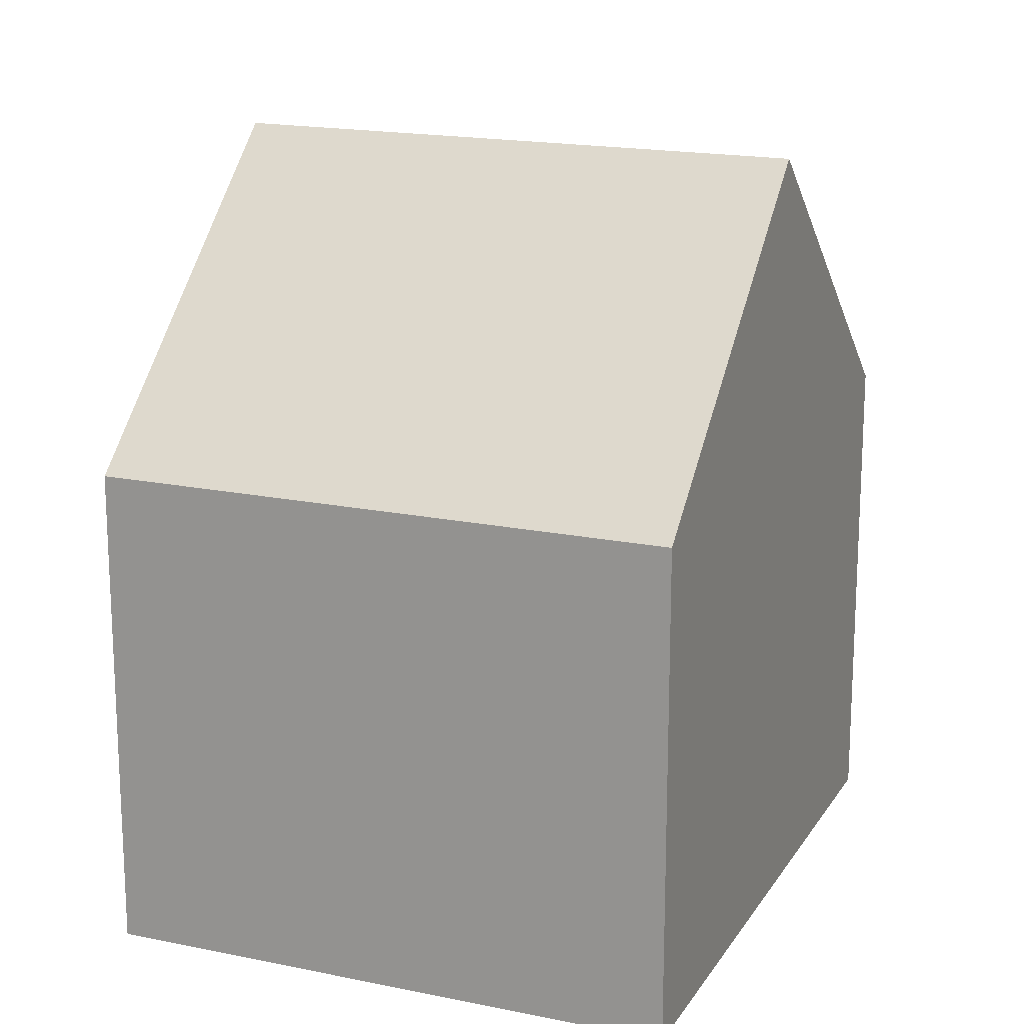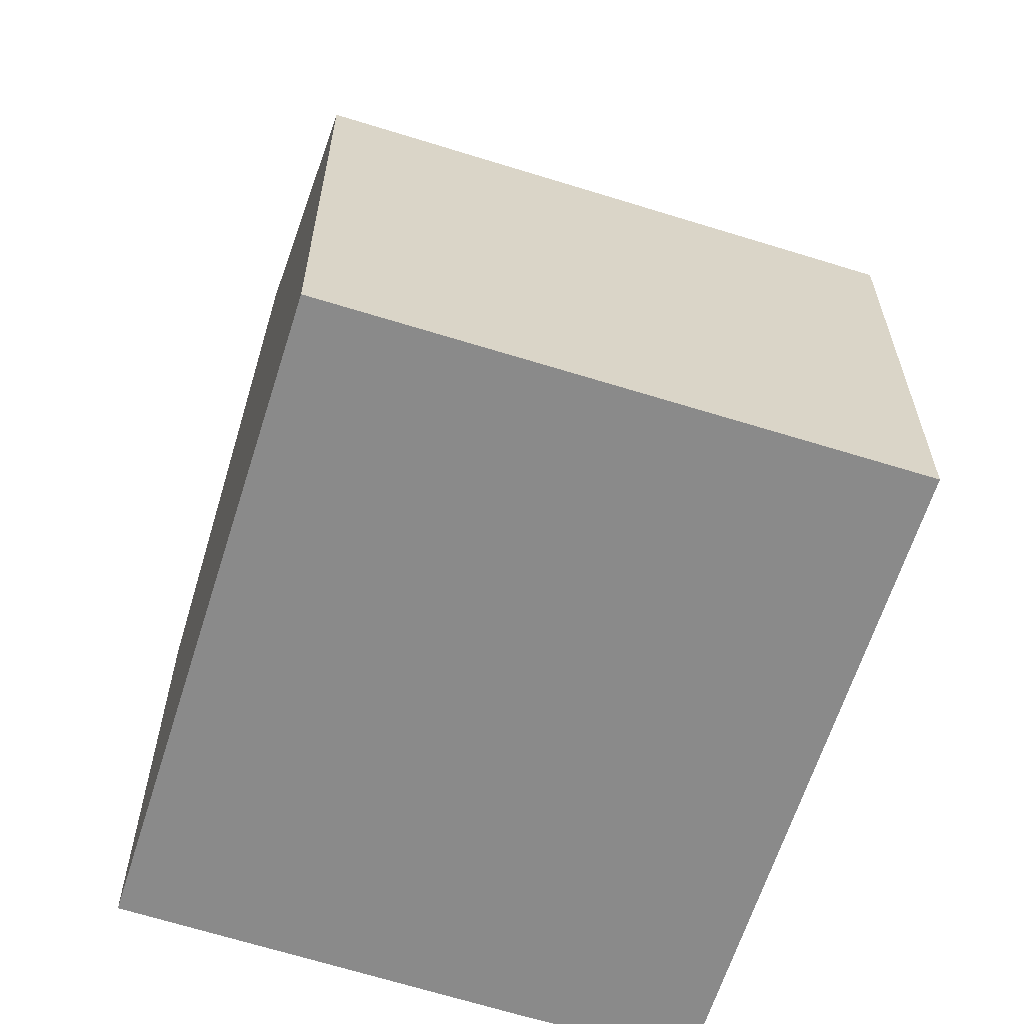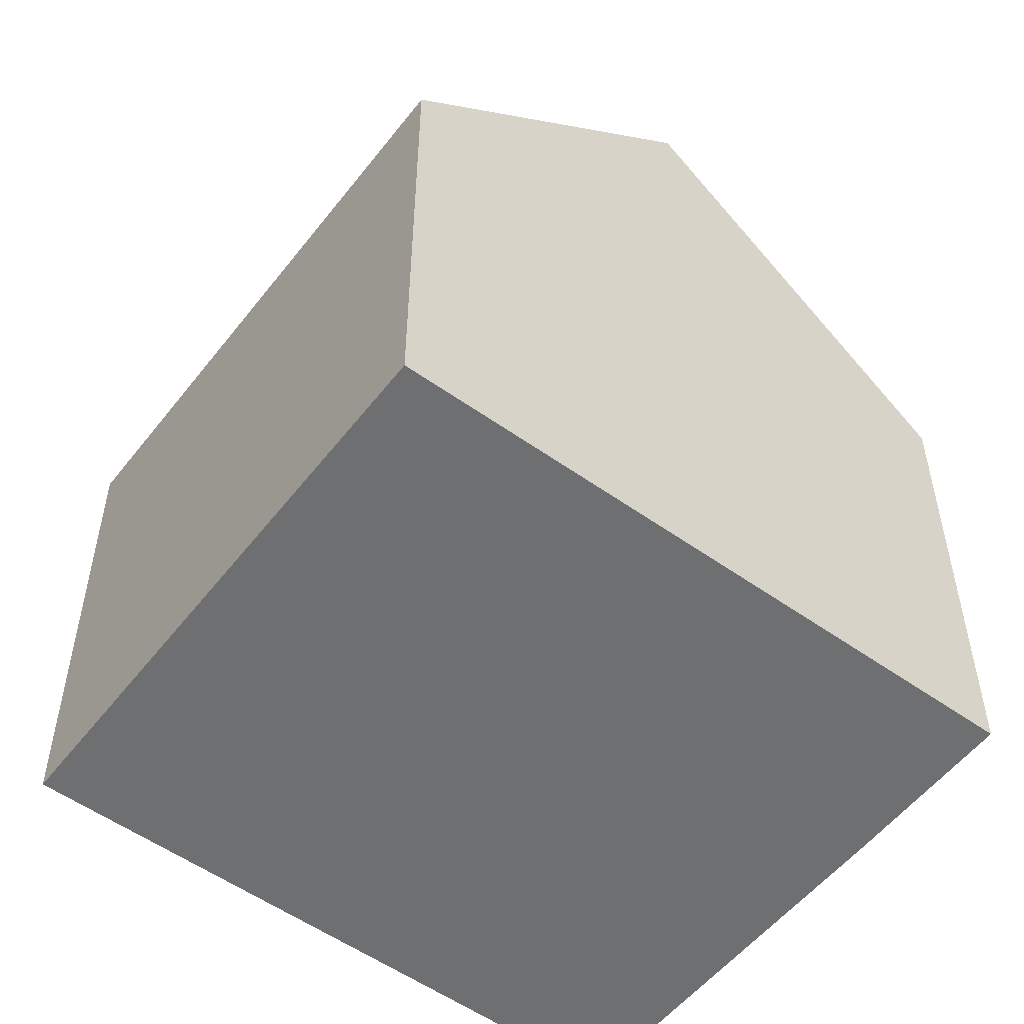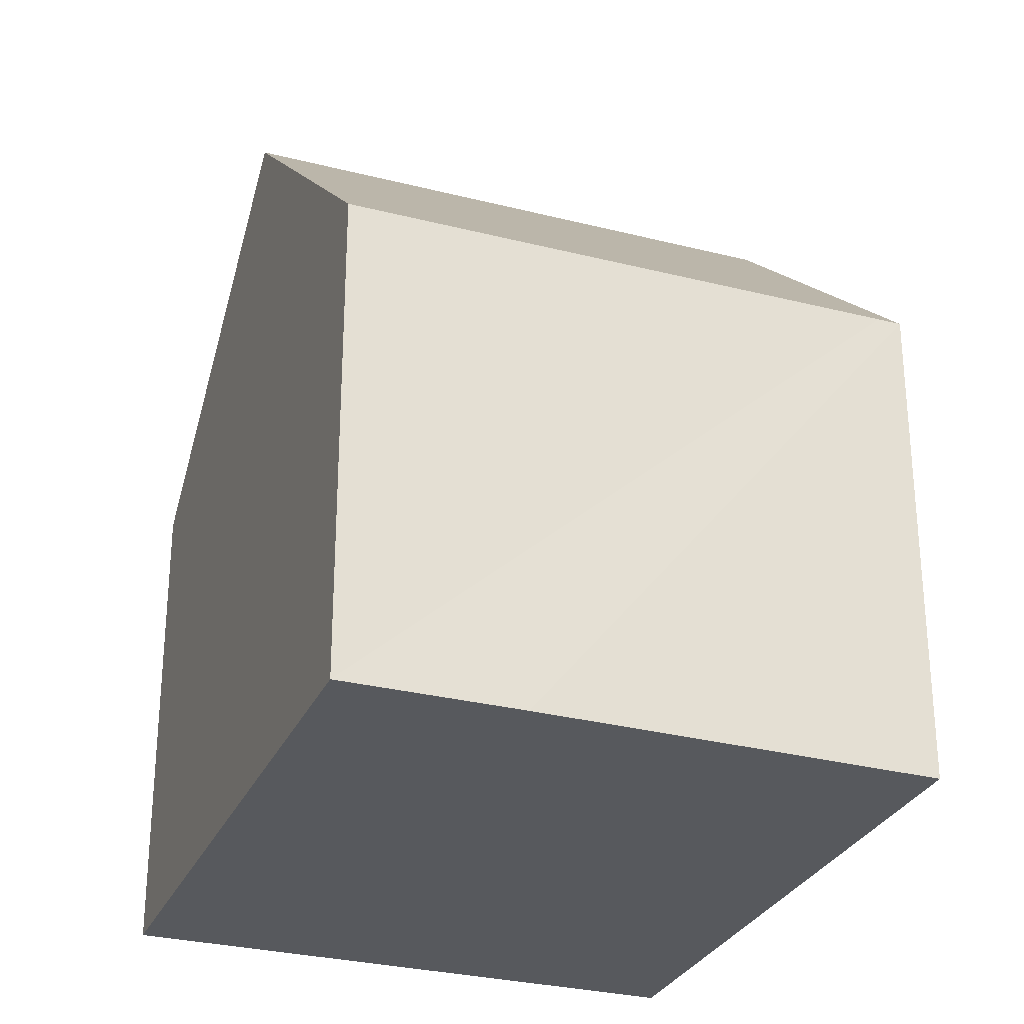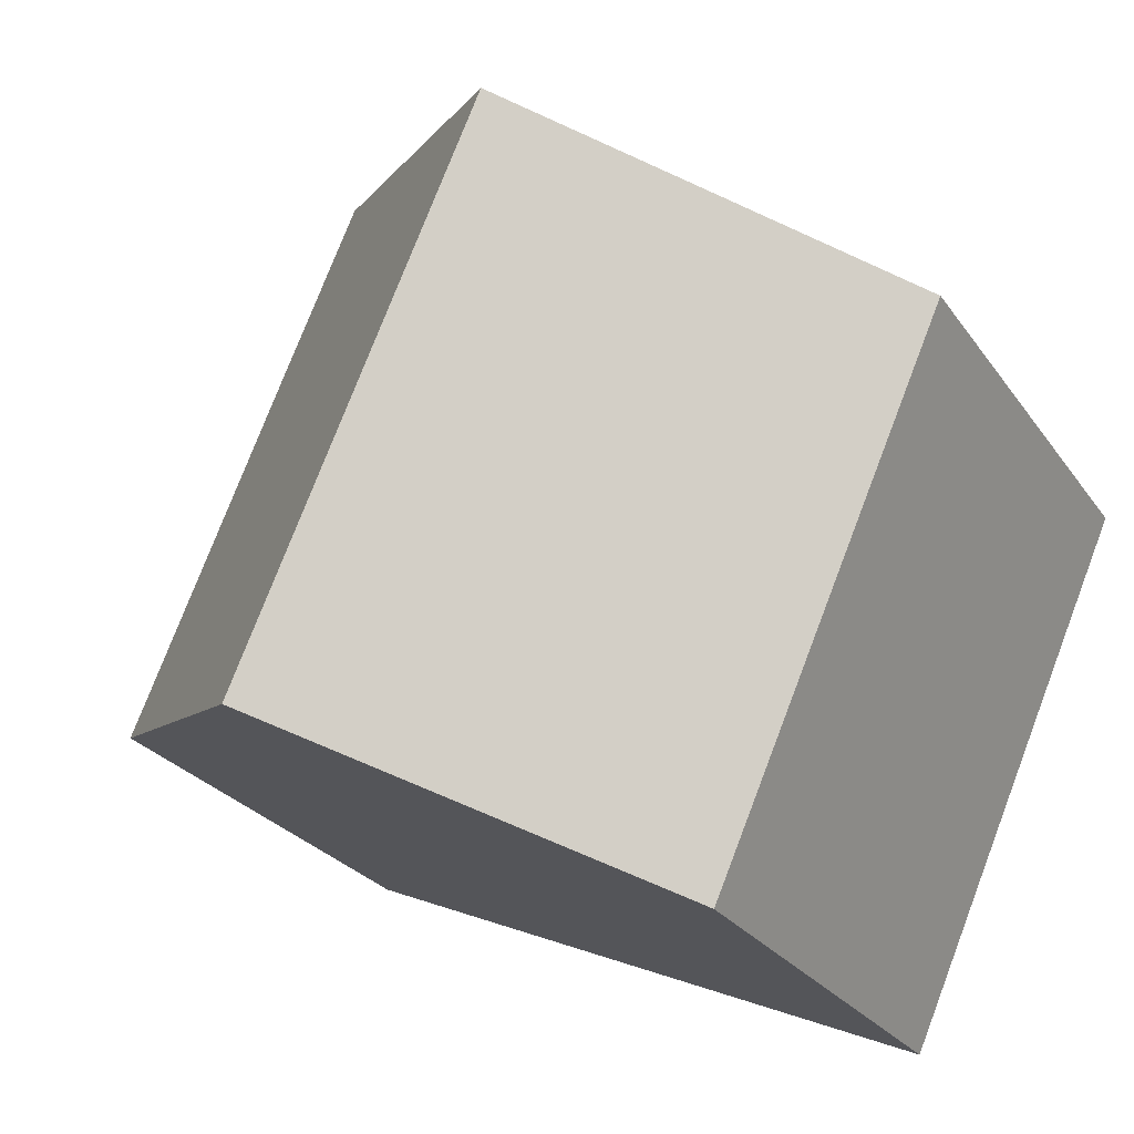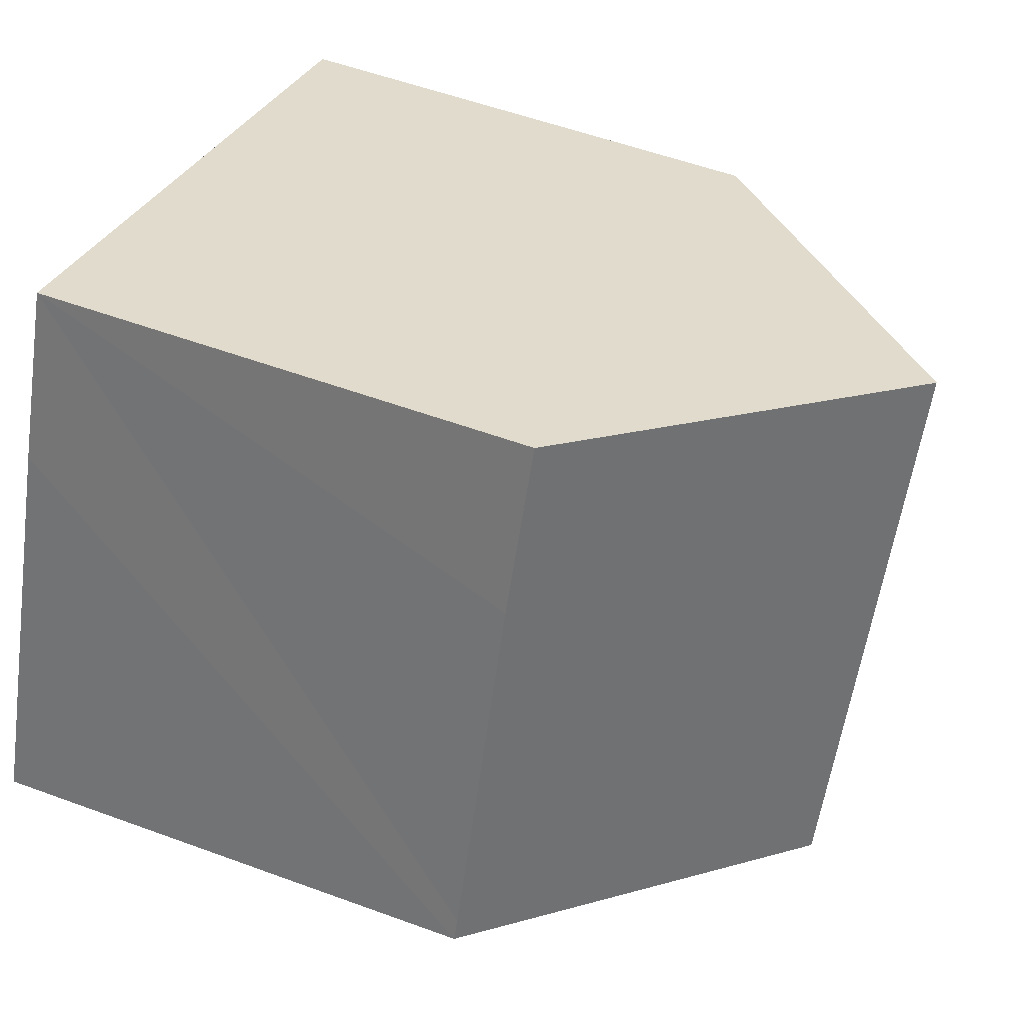
<metadata>
{"format":"obj","ext":"obj","renderer":"f3d","projection":"perspective","resolution":1024,"background":"white","views":[{"elev":17.6,"azim":-91.2,"up":"+Y"},{"elev":-63.4,"azim":-131.0,"up":"+Y"},{"elev":-54.5,"azim":-60.6,"up":"+Y"},{"elev":-29.2,"azim":45.8,"up":"+Y"},{"elev":-25.6,"azim":-153.3,"up":"+Z"},{"elev":54.7,"azim":111.3,"up":"+Z"}]}
</metadata>
<code>
v  3.606 7.645 -8.285
v  4.733 12.23 2.06
v  8.339 12.23 -6.225
v  0 7.645 4.681e-16
v  9.503 7.61 4.136
v  12.88 7.687 -3.844
v  13.03 7.687 -4.184
v  10.61 7.61 1.588
v  3.606 5.073e-16 -8.285
v  0 0 0
v  9.503 -2.533e-16 4.136
v  4.733 -1.261e-16 2.06
v  10.61 -9.724e-17 1.588
v  13.03 2.562e-16 -4.184
v  12.88 2.354e-16 -3.844
v  8.339 3.812e-16 -6.225
g defaultobject
f 1 2 3
f 2 1 4
f 5 3 2
f 3 5 6
f 3 6 7
f 6 5 8
f 9 4 1
f 4 9 10
f 4 5 2
f 5 4 10
f 5 10 11
f 11 10 12
f 11 8 5
f 8 11 6
f 6 11 13
f 6 13 7
f 7 13 14
f 14 13 15
f 7 1 3
f 1 7 9
f 9 7 16
f 16 7 14
f 9 12 10
f 12 9 11
f 11 9 13
f 13 9 15
f 15 9 16
f 15 16 14

</code>
